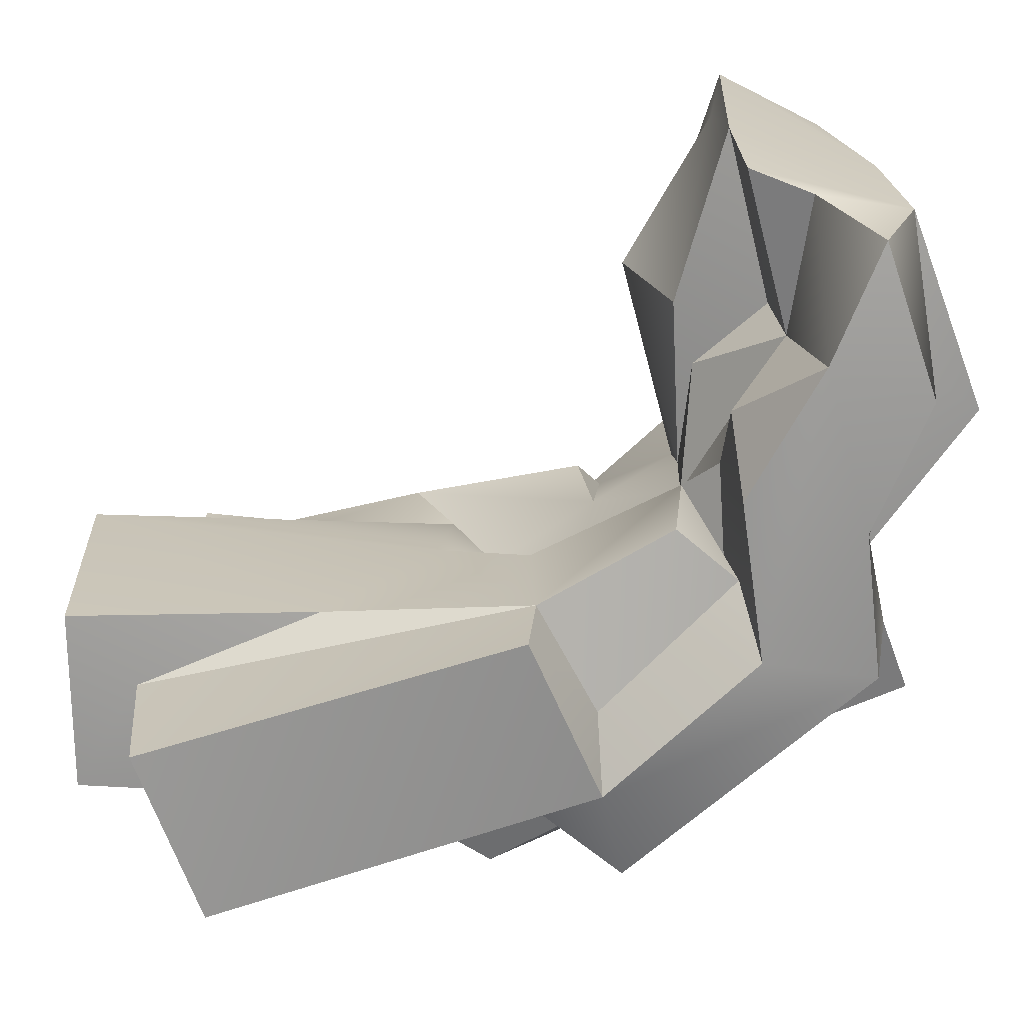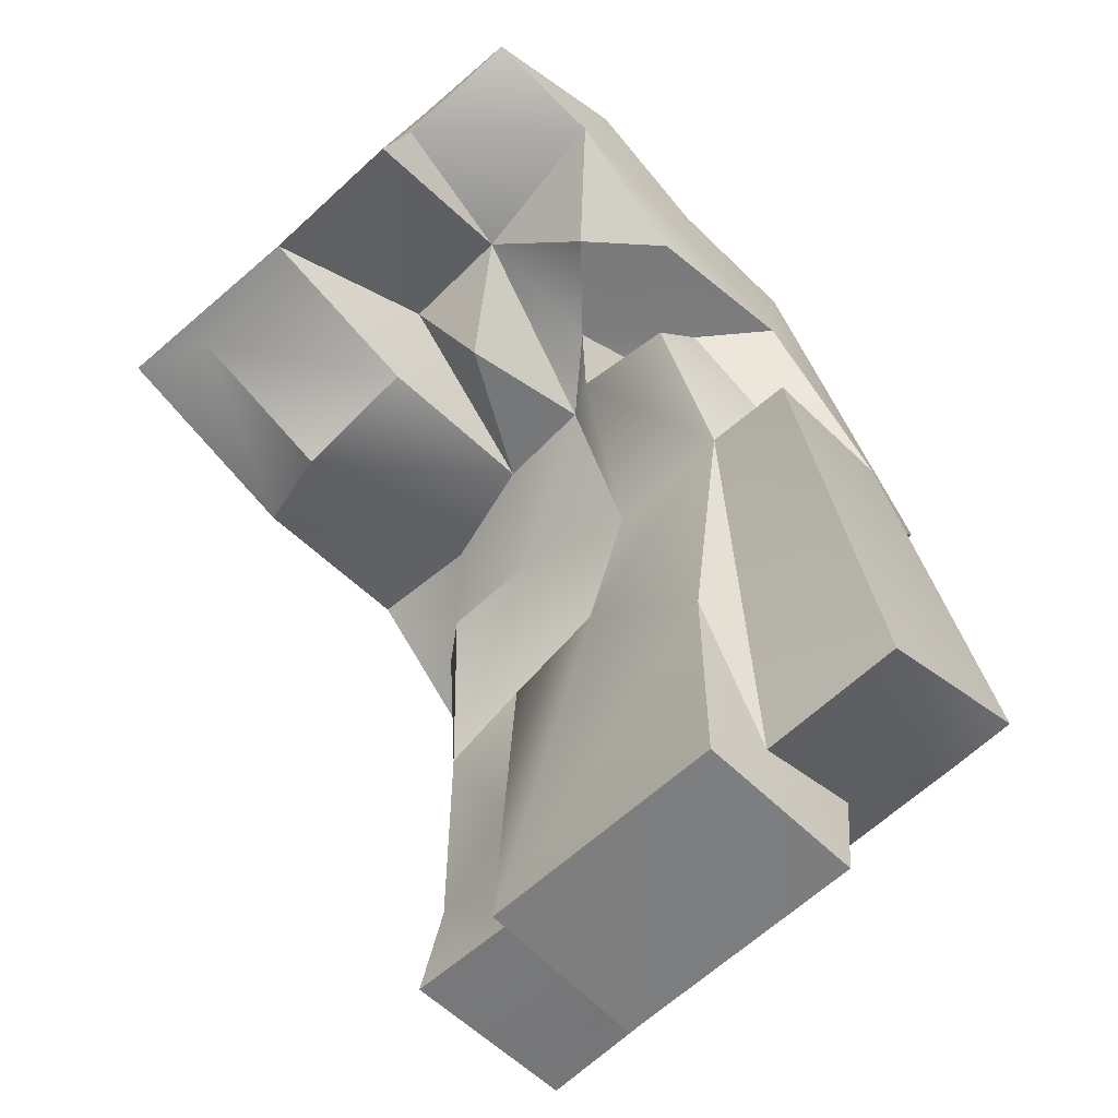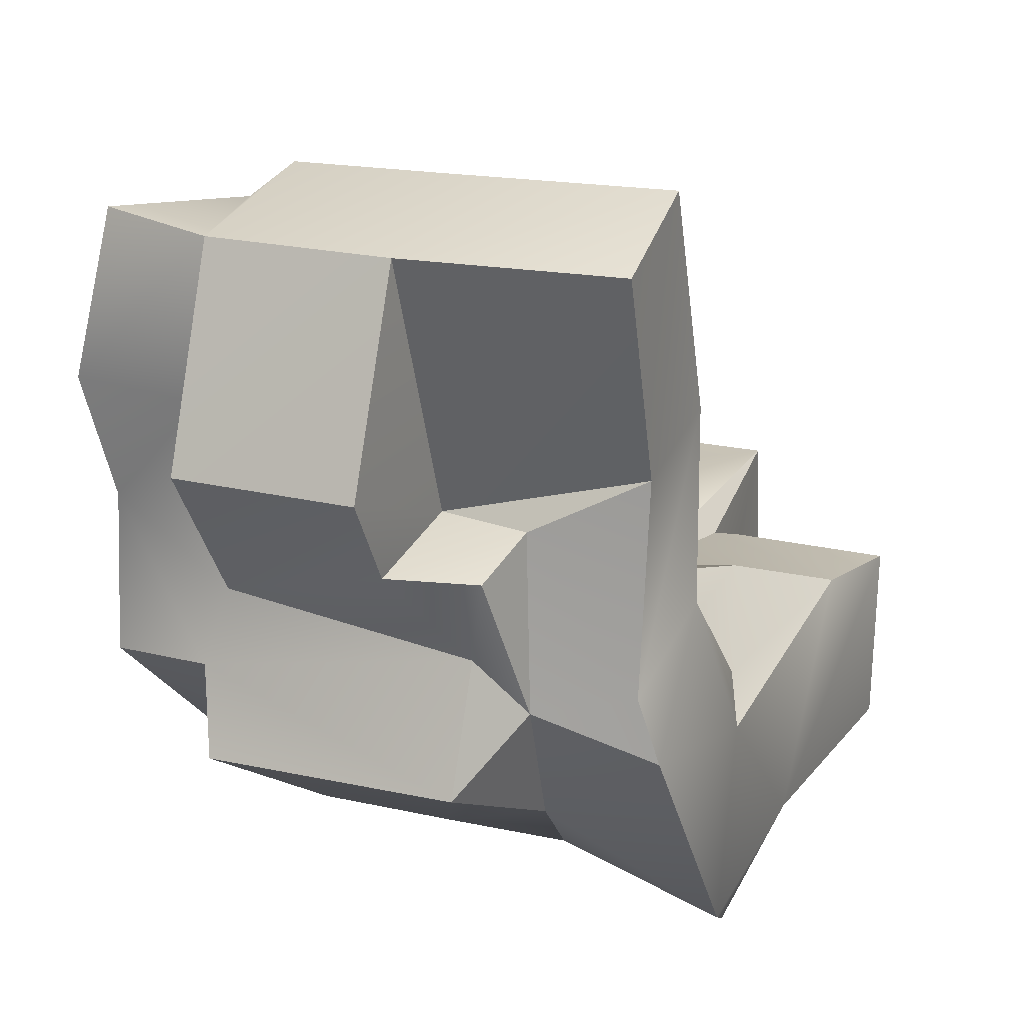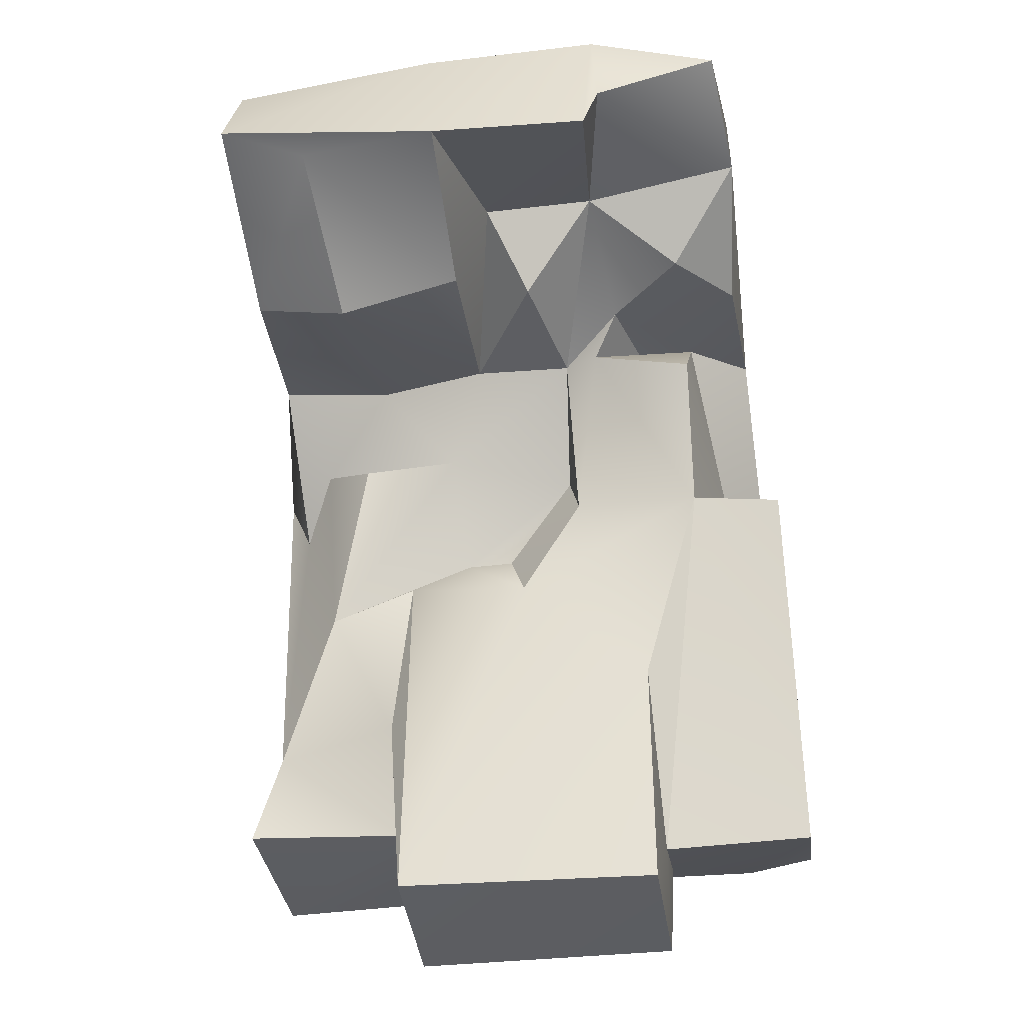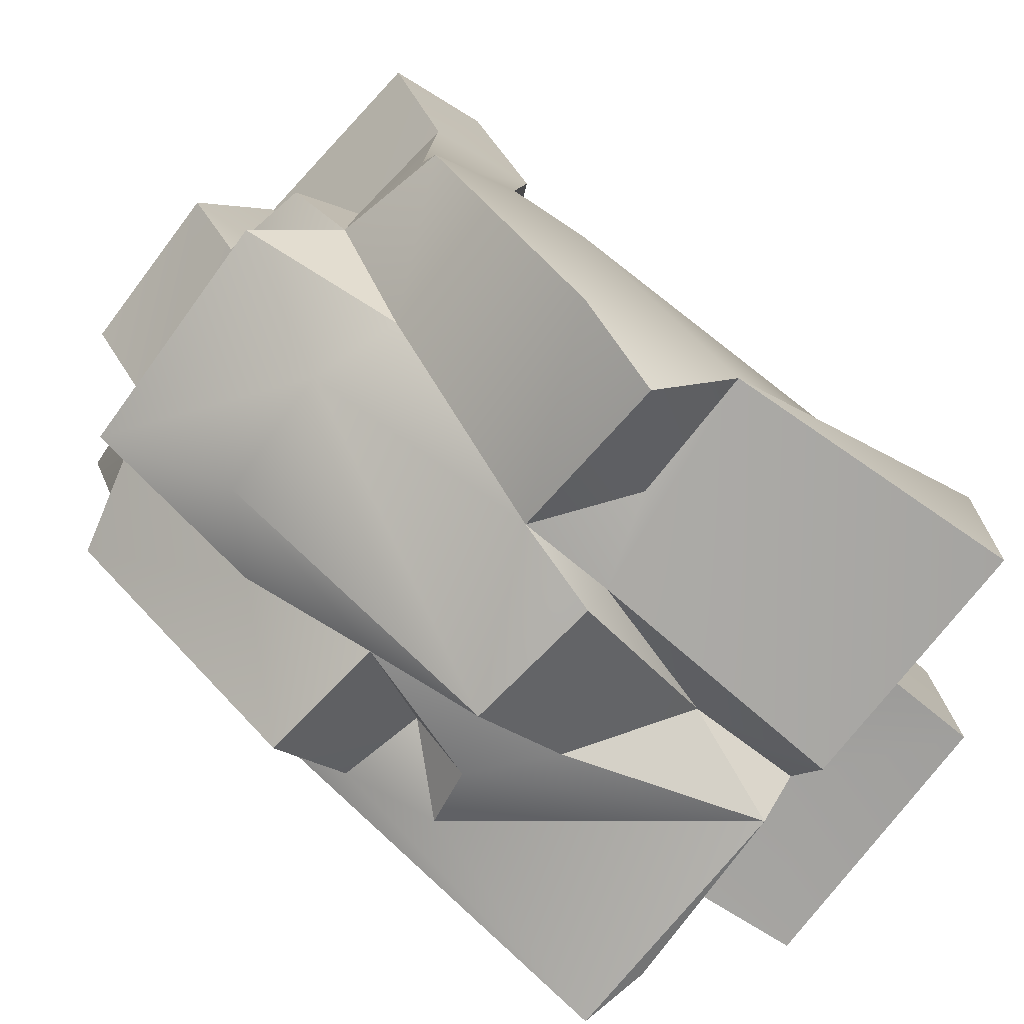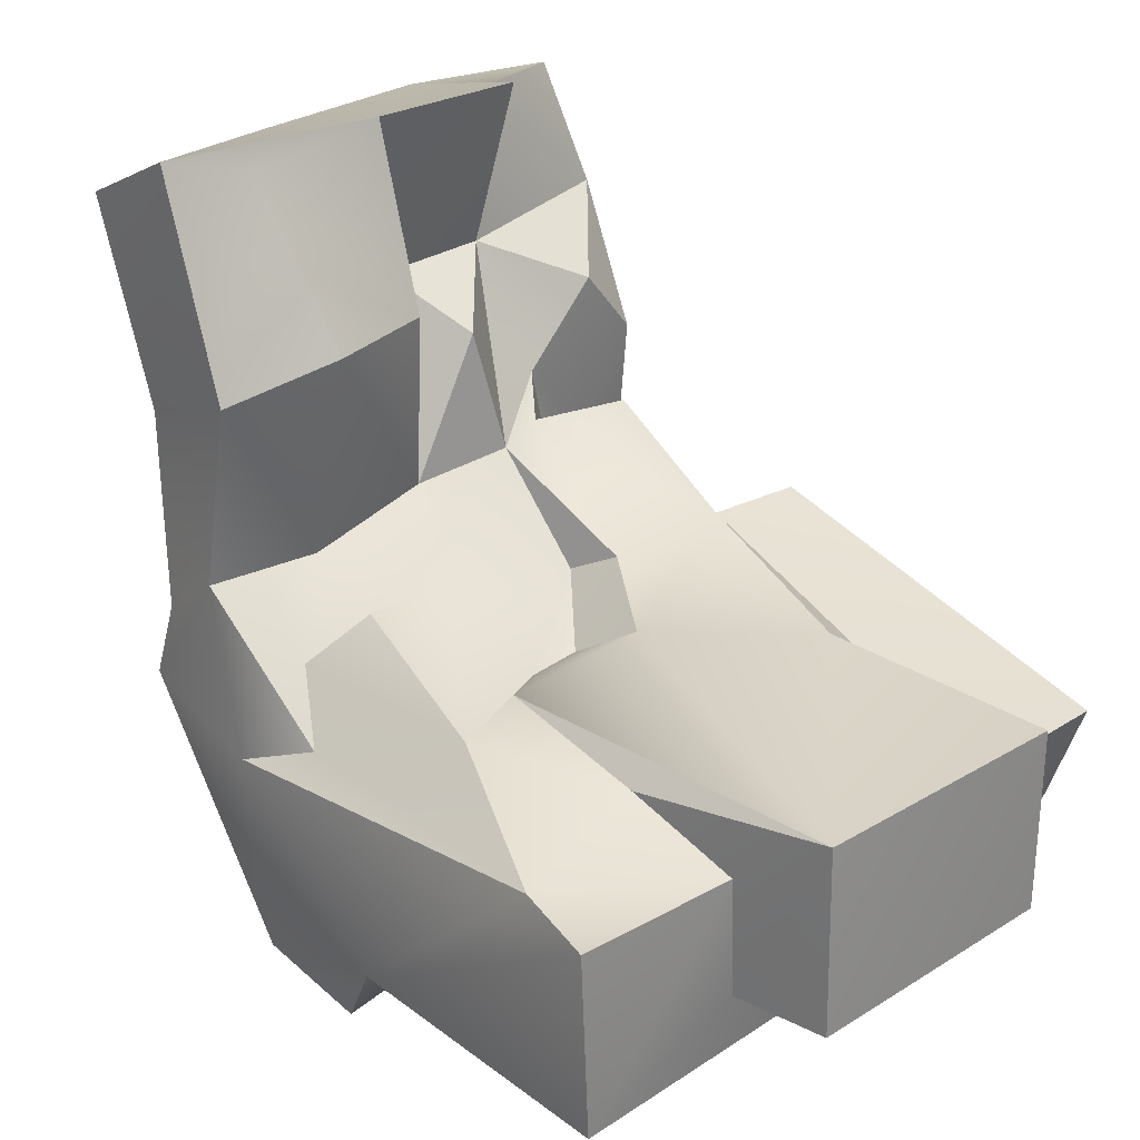
<metadata>
{"format":"obj","ext":"obj","renderer":"f3d","projection":"perspective","resolution":1024,"background":"white","views":[{"elev":21.6,"azim":86.4,"up":"+Z"},{"elev":-59.2,"azim":44.6,"up":"+Y"},{"elev":18.3,"azim":-156.9,"up":"+Z"},{"elev":-35.9,"azim":7.9,"up":"+Y"},{"elev":-73.8,"azim":-126.4,"up":"+Z"},{"elev":27.5,"azim":-43.6,"up":"+Z"}]}
</metadata>
<code>
o cave_rock_1_lp
v -2.231 0.7655 0.1392
v -2.029 1.445 0.1335
v -0.9513 0.007809 0.6539
v -0.9762 -0.03895 -0.6596
v -1.035 0.7043 0.1409
v 0.9886 -0.03758 0.6622
v -1.899 4.86 3.792
v -1.88 5.623 3.399
v -1.909 4.375 2.283
v -1.865 5.167 2.005
v -1.97 4.539 0.9981
v -1.815 5.211 0.5311
v -1.571 2.491 0.5313
v -1.919 3.574 0.1377
v -2.128 4.077 -0.05289
v -1.965 5.196 0.09284
v -1.294 4.717 3.614
v -0.381 5.794 3.428
v -1.174 4.055 2.518
v -1.135 4.46 0.9741
v -1.133 5.381 0.384
v -1.075 5.307 1.602
v -0.9673 5.778 1.384
v -1.089 1.512 0.4181
v -0.9294 2.752 0.5109
v -1.277 3.741 0.8443
v -1.67 3.952 0.5378
v -0.5564 3.797 0.8201
v -0.8177 5.936 -0.06522
v -0.2775 4.702 3.752
v 0.9217 5.79 3.455
v -0.2867 4.336 2.468
v -0.03477 4.985 2.526
v -0.435 5.205 1.632
v -0.3412 5.918 1.387
v -0.3571 6.317 1.983
v -0.2855 4.396 1.226
v 0.4538 4.324 1.285
v -0.8318 5.626 0.8015
v 0.00931 2.574 0.6875
v -0.4874 3.039 0.3652
v -0.1296 3.013 0.4146
v 0.3912 3.606 0.6306
v -2.194 0.7378 -1.194
v -1.023 0.6877 -0.71
v -0.3357 0.7707 -1.164
v -2.124 2.872 -1.162
v -1.19 2.923 -1.272
v -2.007 4.027 -1.556
v -1.844 3.412 -1.891
v -1.003 4.795 -0.583
v -0.6044 3.446 -1.479
v -0.5355 2.737 -1.349
v -0.08581 1.605 -0.7944
v -0.3972 2.796 -1.558
v -0.4004 5.026 -0.6601
v 1.032 0.4375 0.1378
v 0.9758 1.741 0.639
v 2.128 0.4674 0.1282
v 0.8708 4.661 3.743
v 0.2467 4.413 2.175
v 0.7922 4.982 2.543
v 0.7088 4.294 1.427
v 0.4814 3.243 0.824
v 1.097 5.707 0.5058
v 0.9708 5.103 3.582
v 1.435 4.517 2.228
v 0.9183 6.332 2.017
v 0.9855 5.829 2.372
v 0.8981 4.535 1.658
v 1.859 4.553 1.736
v 0.9666 5.585 1.024
v 1.909 5.39 1.51
v 1.448 4.167 1.392
v 1.424 3.219 0.8445
v 1.06 4.558 1.034
v 1.474 4.605 1.014
v 1.657 3.628 0.1346
v 0.9609 5.927 -0.06911
v 1.854 5.42 3.503
v 1.941 5.06 2.689
v 1.921 5.783 2.428
v 1.913 4.713 0.5897
v 2.091 3.121 0.8585
v 1.952 3.64 -0.3693
v 1.875 5.52 0.4384
v -0.04334 0.7474 -0.6719
v 0.2184 0.8214 -1.07
v 1.022 0.685 -0.7058
v 0.9877 -0.03076 -0.6595
v 1.629 0.7897 -1.044
v 1.65 2.559 -0.7778
v 2.121 0.9122 -1.112
v 0.5583 5.028 -0.6524
v 0.6377 2.226 -1.094
v 0.593 2.942 -1.591
v 1.182 3.054 -0.5465
v 1.051 4.588 -0.5416
v 1.176 2.66 -1.008
v 0.8071 3.682 -1.081
v 1.812 3.21 -0.5438
v 1.754 3.805 -1.079
f 1 5 2
f 24 2 5
f 5 3 24
f 3 6 58
f 10 9 7
f 9 10 12
f 2 13 14
f 14 13 27
f 15 11 16
f 17 30 7
f 17 7 9
f 19 17 9
f 20 9 11
f 19 9 20
f 24 13 2
f 13 41 28
f 20 11 27
f 21 39 29
f 30 60 31
f 8 18 34
f 28 20 27
f 20 37 19
f 36 68 72
f 3 58 40
f 28 43 38
f 47 44 1
f 3 5 45
f 4 3 45
f 87 4 45
f 47 1 2
f 15 2 14
f 47 15 49
f 16 21 51
f 51 21 29
f 48 47 50
f 49 16 51
f 52 49 51
f 50 52 48
f 54 46 53
f 55 95 54
f 53 48 52
f 56 96 52
f 51 56 52
f 62 60 33
f 37 61 33
f 18 31 68
f 43 64 38
f 64 63 38
f 38 63 70
f 40 75 64
f 40 64 42
f 29 39 65
f 31 60 66
f 62 66 60
f 62 81 66
f 68 31 69
f 70 67 62
f 70 71 67
f 73 69 82
f 73 72 69
f 63 64 75
f 74 63 75
f 76 70 63
f 77 63 74
f 65 72 73
f 86 65 73
f 58 57 75
f 57 59 75
f 78 74 75
f 67 81 62
f 81 67 71
f 82 81 73
f 75 59 84
f 77 83 71
f 93 84 59
f 93 85 84
f 78 75 84
f 85 78 84
f 83 86 73
f 87 90 4
f 91 57 89
f 93 91 88
f 92 93 88
f 100 94 98
f 79 56 29
f 56 79 94
f 100 95 96
f 96 94 100
f 56 94 96
f 98 86 102
f 92 88 99
f 86 83 85
f 4 6 3
f 8 10 7
f 11 9 12
f 27 11 14
f 15 14 11
f 16 11 12
f 8 7 18
f 18 7 30
f 10 8 34
f 22 10 34
f 12 10 22
f 21 12 22
f 23 21 22
f 24 3 25
f 25 13 24
f 41 13 25
f 26 27 13
f 26 13 28
f 27 26 28
f 39 21 23
f 17 32 30
f 31 18 30
f 19 32 17
f 36 34 18
f 33 30 32
f 32 37 33
f 35 34 36
f 68 36 18
f 19 37 32
f 37 20 28
f 28 38 37
f 39 23 35
f 35 23 22
f 35 22 34
f 72 35 36
f 72 39 35
f 25 3 40
f 42 41 40
f 43 28 41
f 1 44 5
f 45 5 44
f 47 46 44
f 46 45 44
f 46 87 45
f 54 87 46
f 15 47 2
f 16 49 15
f 49 50 47
f 48 53 47
f 47 53 46
f 49 52 50
f 51 29 56
f 52 55 53
f 53 55 54
f 55 52 96
f 4 90 6
f 57 58 6
f 33 60 30
f 61 38 62
f 70 62 38
f 61 62 33
f 37 38 61
f 75 40 58
f 43 42 64
f 65 39 72
f 79 29 65
f 31 66 80
f 81 80 66
f 12 21 16
f 82 69 31
f 82 31 80
f 72 68 69
f 77 70 76
f 77 76 63
f 70 77 71
f 78 77 74
f 86 98 65
f 82 80 81
f 83 73 81
f 71 83 81
f 78 83 77
f 88 87 54
f 88 89 87
f 89 90 87
f 90 57 6
f 90 89 57
f 88 91 89
f 91 59 57
f 91 93 59
f 95 88 54
f 96 95 55
f 98 79 65
f 94 79 98
f 95 99 88
f 95 100 99
f 92 99 97
f 99 100 97
f 97 102 101
f 102 97 100
f 98 102 100
f 92 101 93
f 101 85 93
f 101 102 85
f 85 83 78
f 102 86 85
f 41 25 40
f 41 42 43
f 97 101 92

</code>
